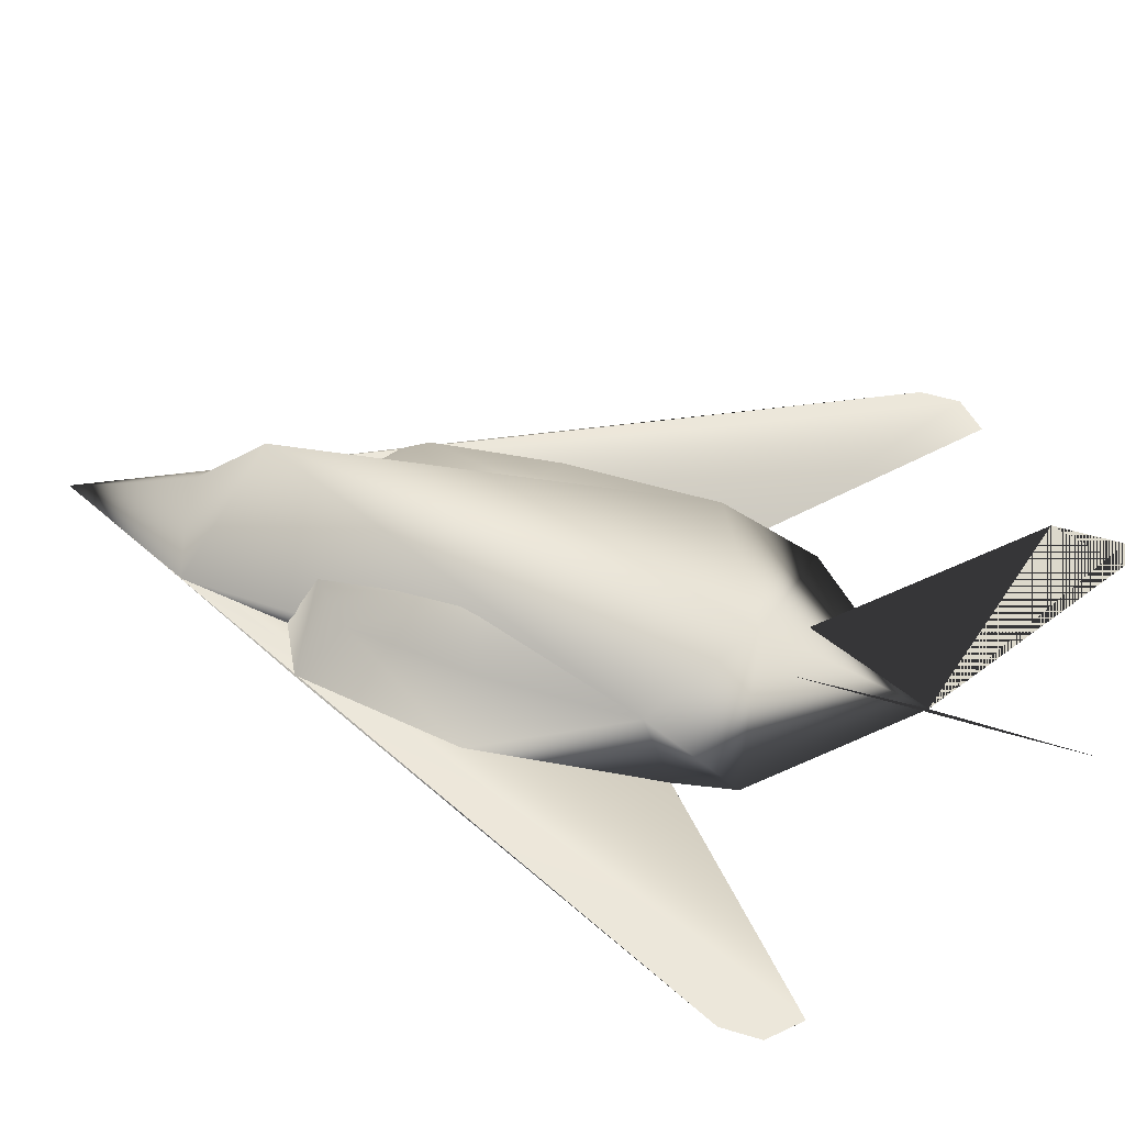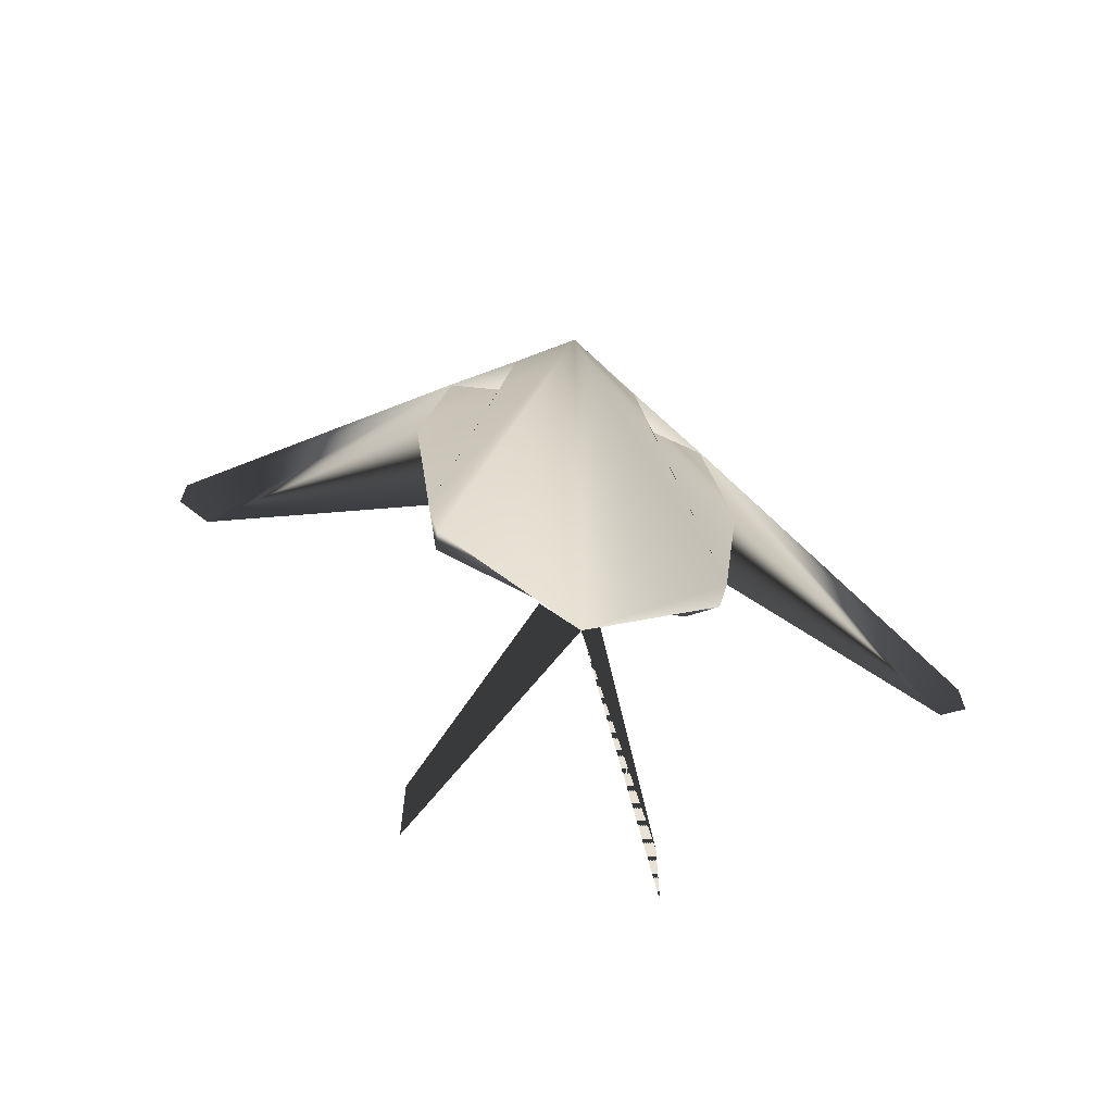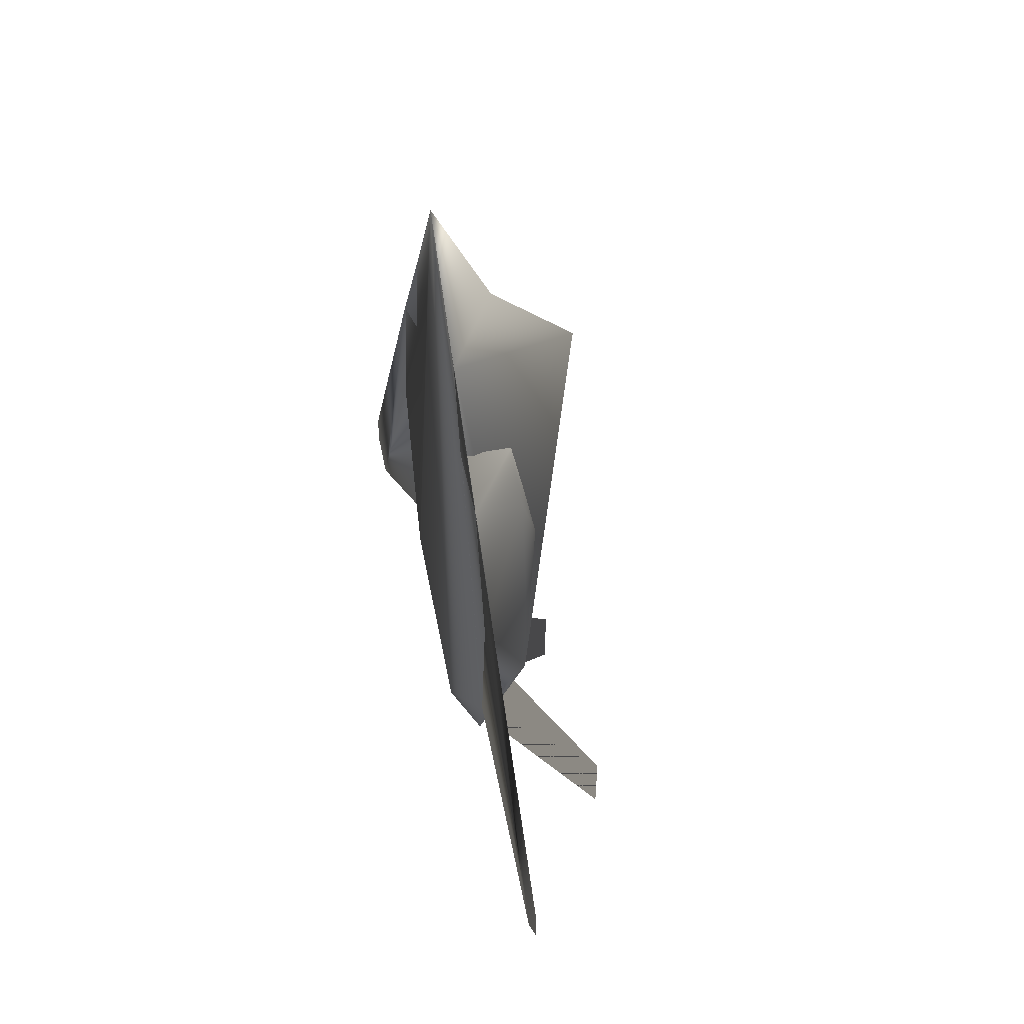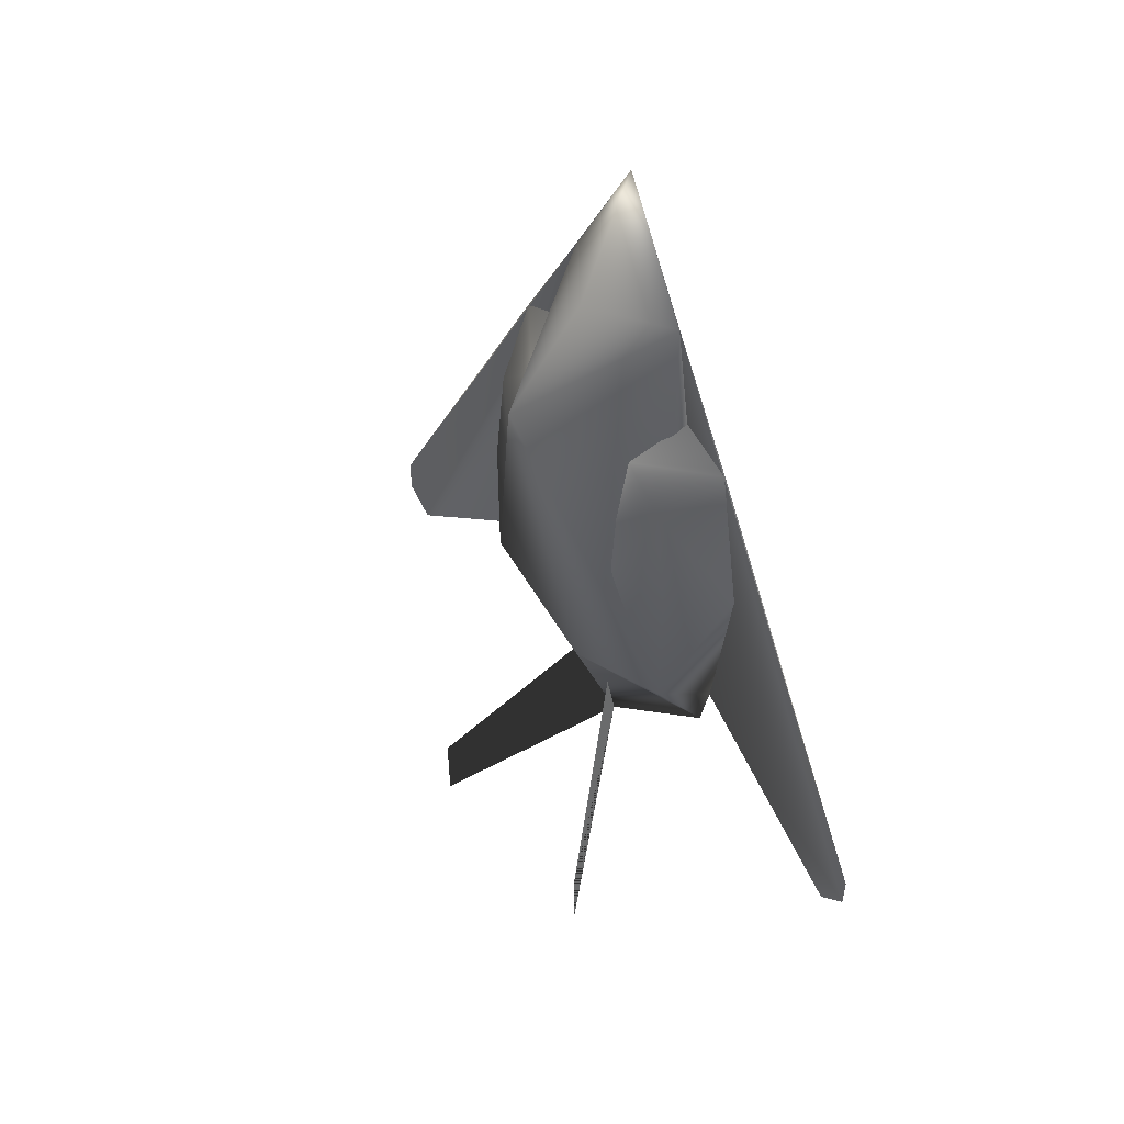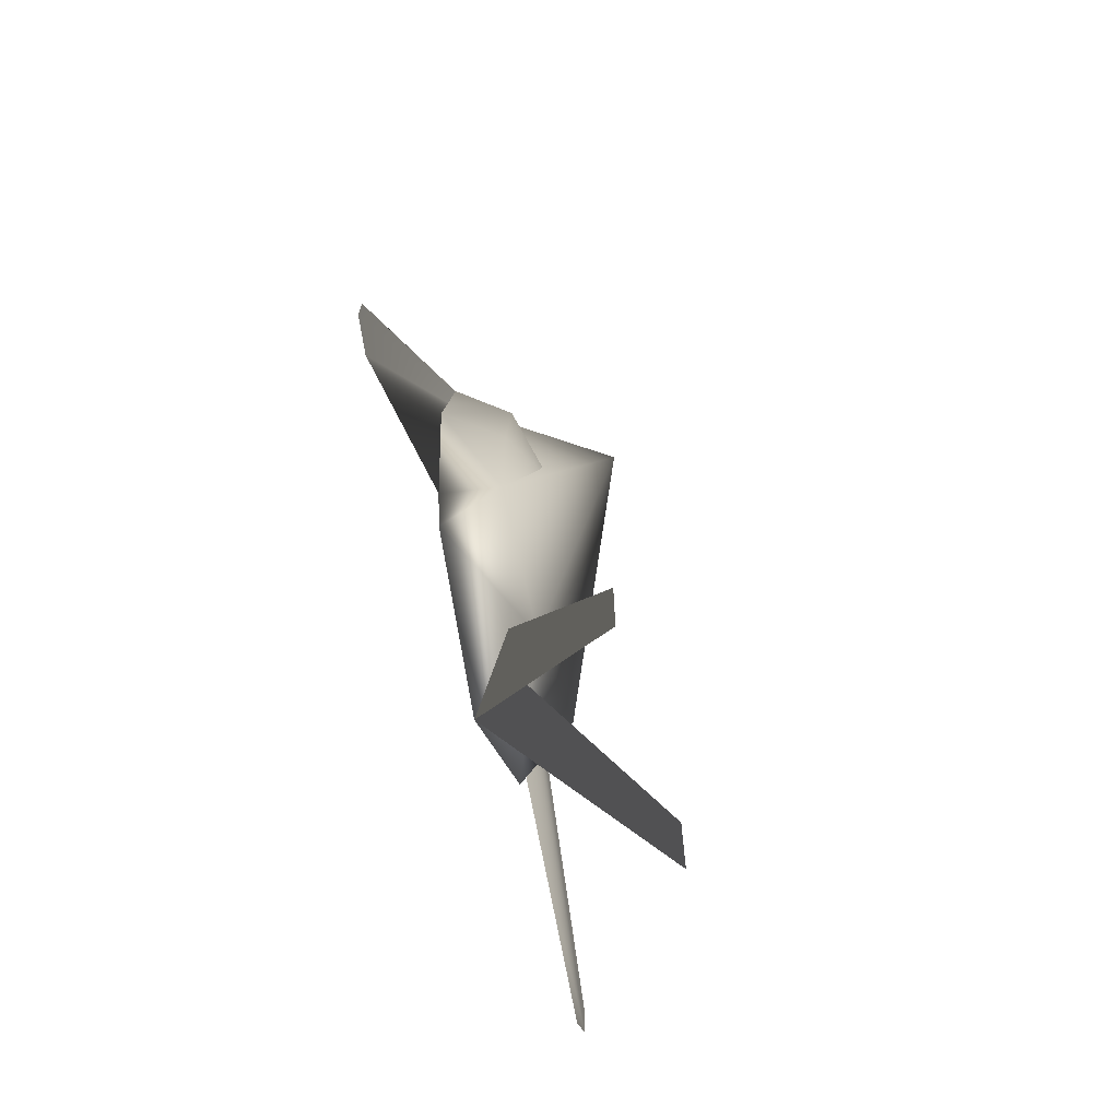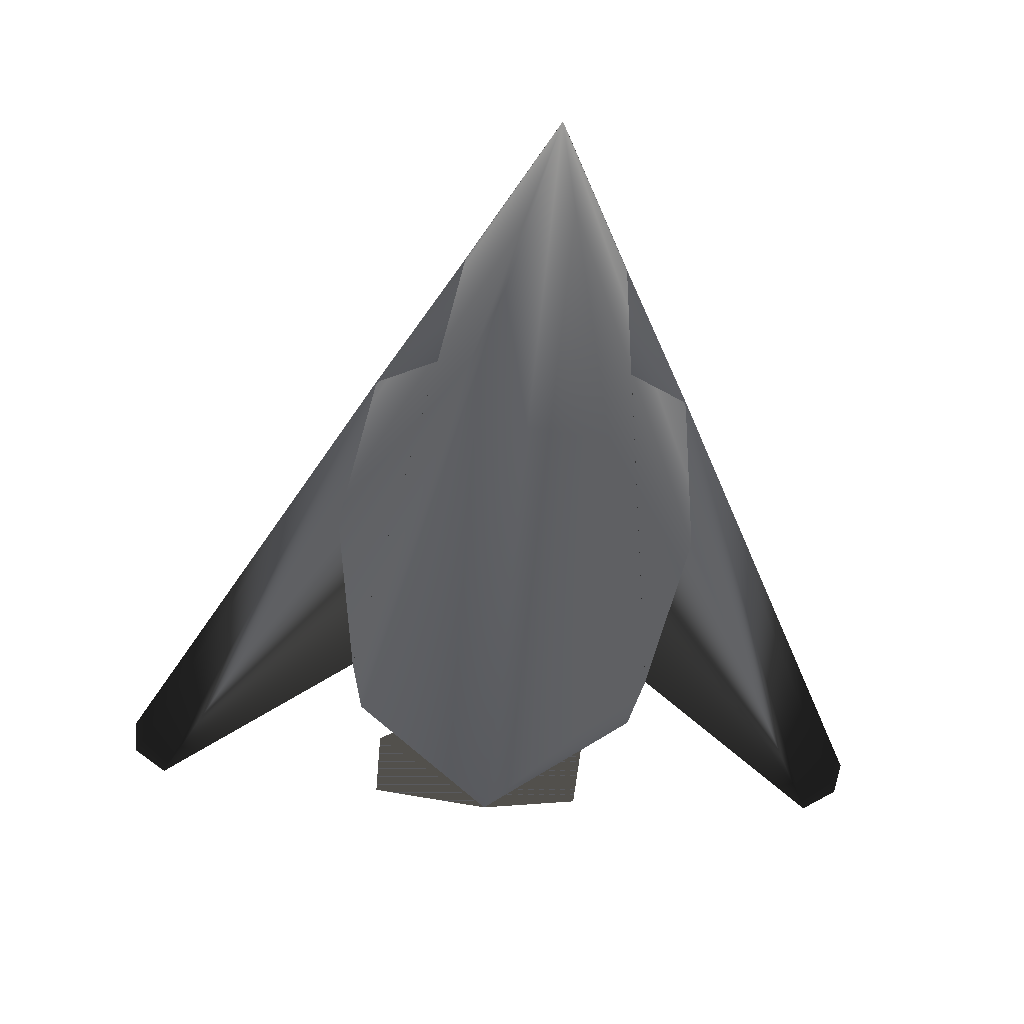
<metadata>
{"format":"obj","ext":"obj","renderer":"f3d","projection":"perspective","resolution":1024,"background":"white","views":[{"elev":52.5,"azim":107.9,"up":"+Y"},{"elev":-67.3,"azim":-16.1,"up":"+Z"},{"elev":53.7,"azim":74.1,"up":"+Z"},{"elev":53.6,"azim":-130.4,"up":"+Z"},{"elev":-69.4,"azim":105.5,"up":"+Z"},{"elev":-49.4,"azim":-4.9,"up":"+Y"}]}
</metadata>
<code>
v 0.4013 0.0602 0.2846
v 0.3472 0.0602 0.2846
v 0.4824 0.1738 0.1061
v 0.2661 0.1738 0.1061
v 0.4824 0.1738 0.025
v 0.2661 0.1738 0.025
v 0.2526 0.07913 0.3901
v 0.496 0.07913 0.3901
v 0.2904 0.02504 0.7281
v 0.4581 0.02504 0.7281
v 0.4419 0.07913 0.7011
v 0.3067 0.07913 0.7011
v 0.3067 0.1062 0.5523
v 0.4419 0.1062 0.5523
v 0.3743 0.07913 0.3225
v 0.3743 0.07913 0.8498
v 0.3743 0.1603 0.7687
v 0.4419 0.02504 0.8363
v 0.3067 0.02504 0.8363
v 0.4824 0.07913 0.6605
v 0.2661 0.07913 0.6605
v 0.2526 0.07913 0.5388
v 0.496 0.07913 0.5388
v 0.3743 0.025 0.1691
v 0.212 0.02504 0.5388
v 0.5365 0.02504 0.5388
v 0.239 0.02504 0.7011
v 0.5095 0.02504 0.7011
v 0.3743 0.02506 0.975
v 0.5045 0.02589 0.3016
v 0.244 0.02589 0.3016
v 0.5153 0.02609 0.3584
v 0.2332 0.02609 0.3584
v 0.6965 0.02663 0.1935
v 0.05204 0.02663 0.1935
v 0.025 0.02663 0.2205
v 0.7235 0.02663 0.2205
v 0.025 0.02664 0.2584
v 0.7235 0.02664 0.2584
f 18 10 28
f 29 16 18
f 17 24 15
f 8 17 15
f 24 30 15
f 17 8 18
f 18 16 17
f 29 34 32
f 17 15 24
f 5 24 3
f 28 34 37
f 26 8 32
f 28 20 26
f 23 14 8
f 11 14 20
f 10 11 28
f 8 30 32
f 29 34 32
f 5 3 24
f 19 27 9
f 29 19 16
f 17 15 24
f 7 15 17
f 24 15 31
f 17 19 7
f 19 17 16
f 29 33 36
f 17 24 15
f 6 4 24
f 27 35 25
f 25 7 22
f 27 25 21
f 22 7 13
f 12 21 13
f 9 27 12
f 7 33 31
f 29 33 36
f 6 24 4
f 15 30 8
f 18 8 32
f 37 29 39
f 24 32 30
f 34 29 37
f 29 32 24
f 3 24 1
f 34 26 32
f 28 37 39
f 34 28 26
f 8 26 23
f 26 20 23
f 20 14 23
f 28 11 20
f 37 29 39
f 24 32 30
f 34 29 37
f 29 32 24
f 24 3 1
f 31 15 7
f 7 19 33
f 31 29 24
f 36 33 35
f 33 29 31
f 29 36 38
f 24 4 2
f 36 27 38
f 25 35 33
f 35 27 36
f 7 25 33
f 21 25 22
f 13 21 22
f 12 27 21
f 31 29 24
f 36 33 35
f 33 29 31
f 29 36 38
f 4 24 2

</code>
